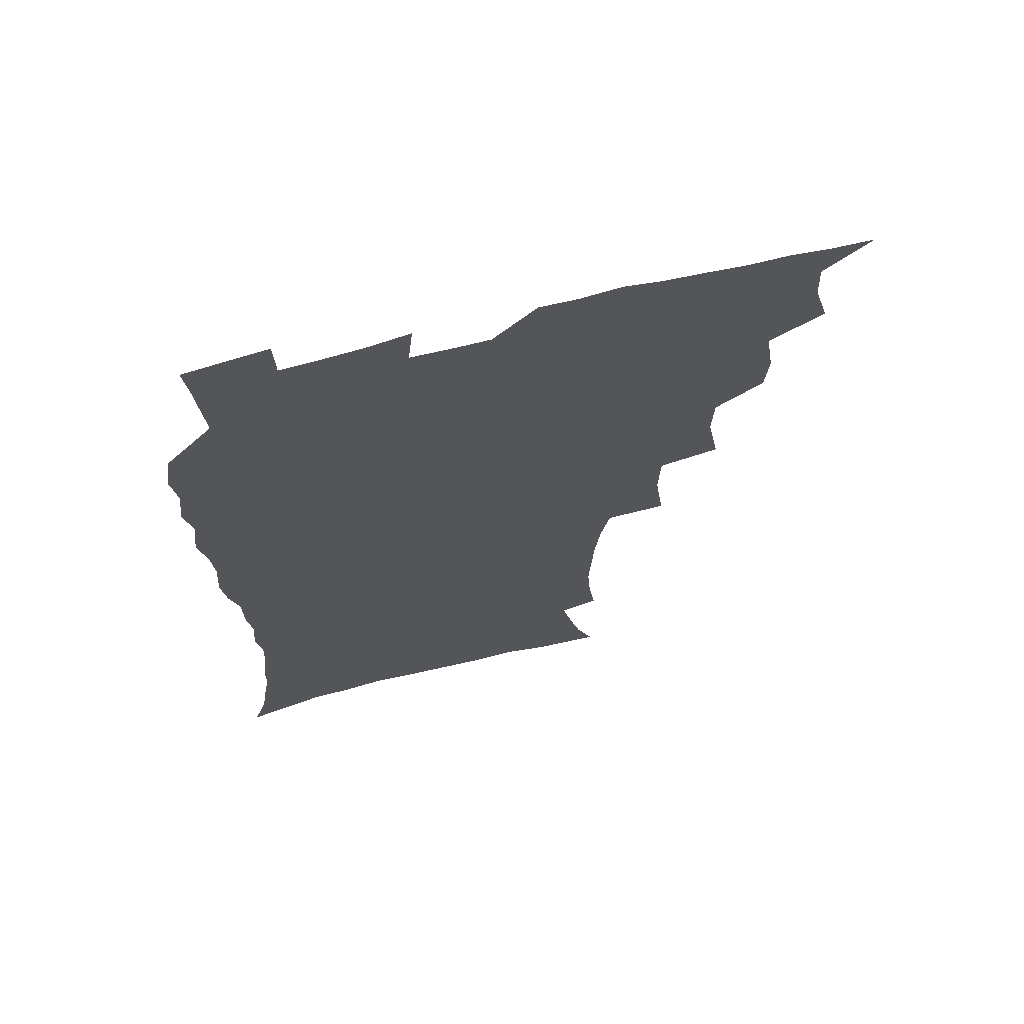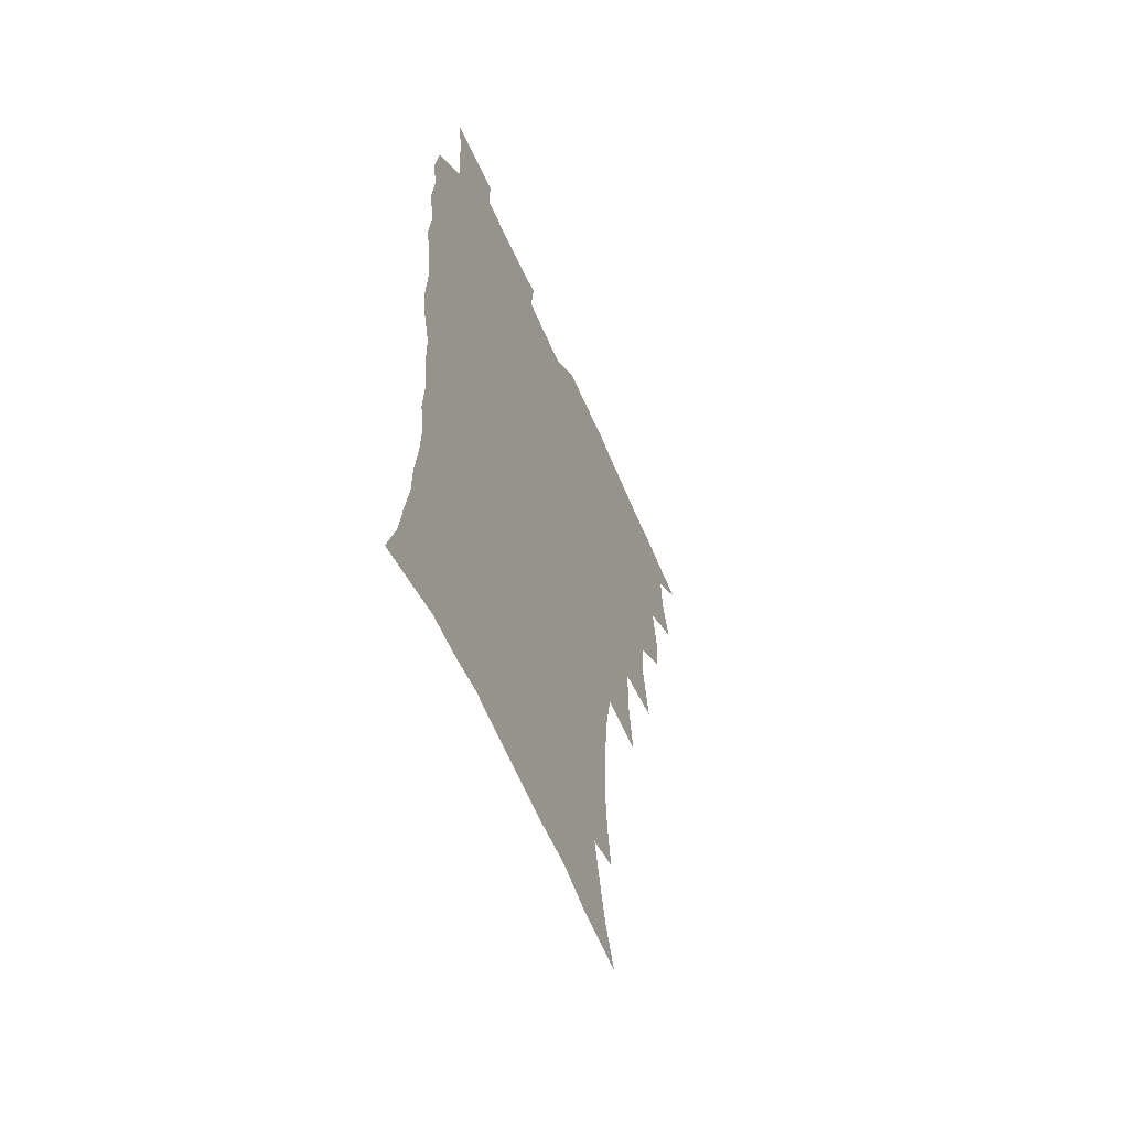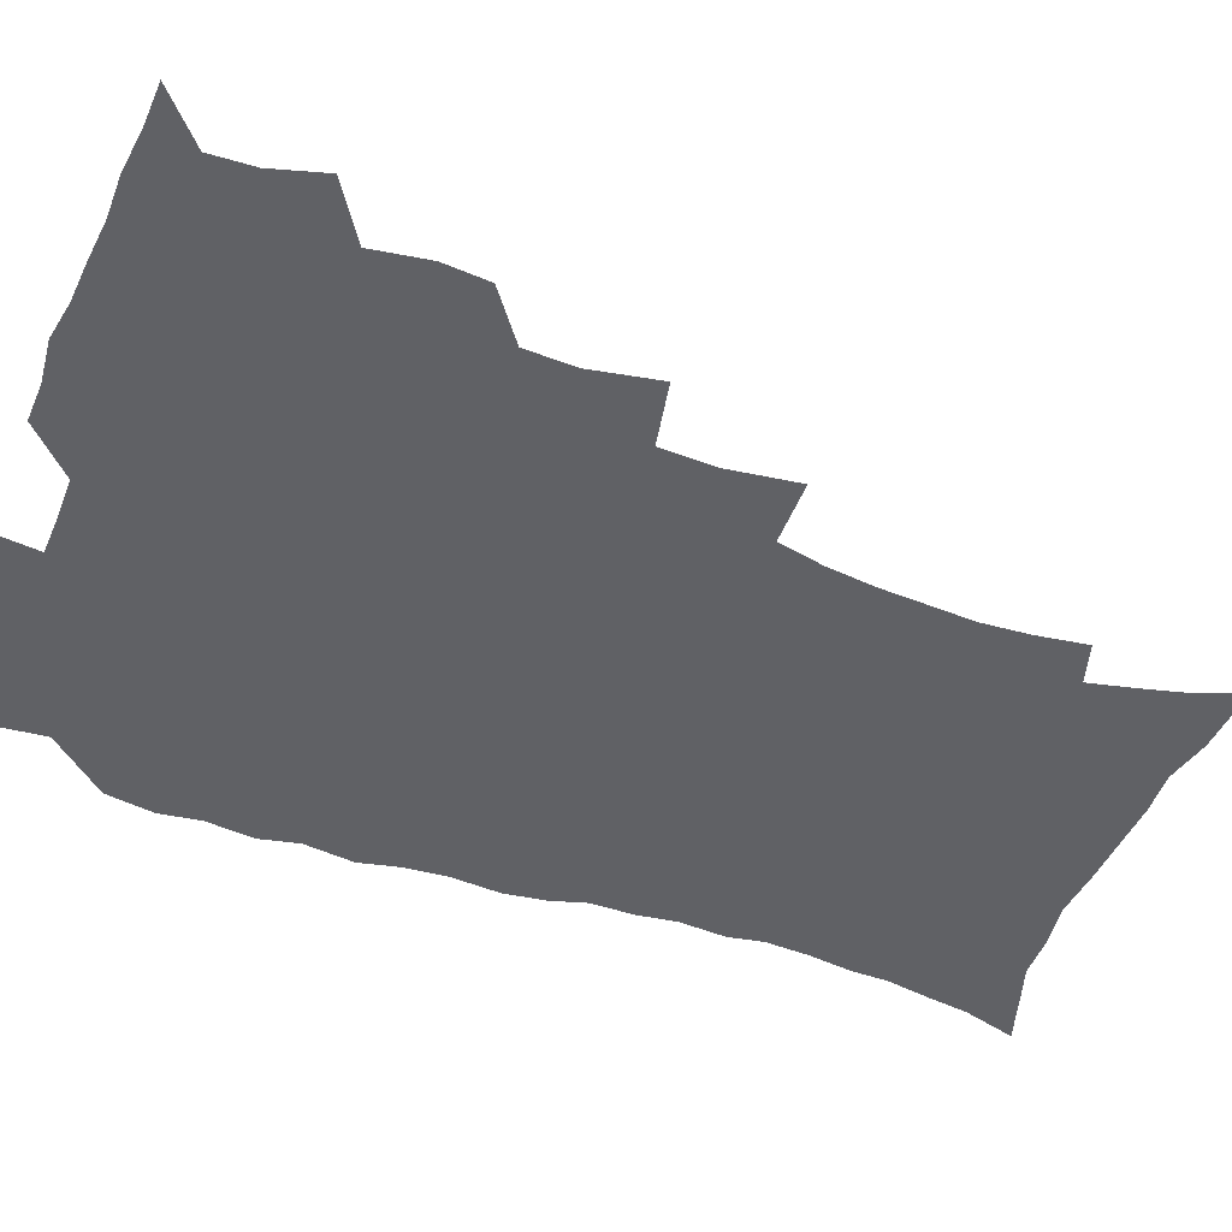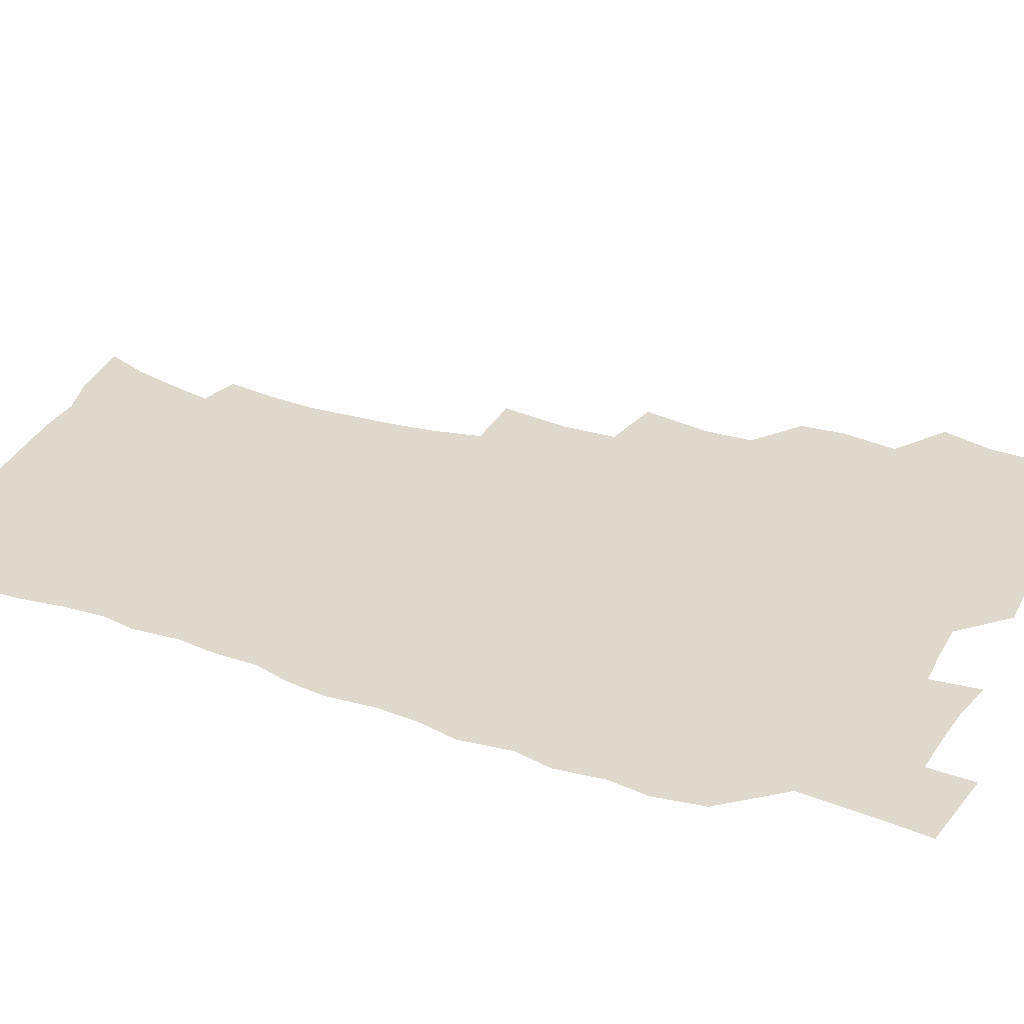
<metadata>
{"format":"obj","ext":"obj","renderer":"f3d","projection":"perspective","resolution":1024,"background":"white","views":[{"elev":68.0,"azim":166.0,"up":"+Y"},{"elev":-59.6,"azim":113.0,"up":"+Y"},{"elev":-48.1,"azim":-111.1,"up":"+Z"},{"elev":32.1,"azim":114.5,"up":"+Z"}]}
</metadata>
<code>
v 465.8 523.6 0
v 476.7 473.6 0
v 482.1 492.3 0
v 482.9 508 0
v 481.5 524 0
v 494.7 423.8 0
v 493.4 440.3 0
v 496.5 460.5 0
v 498.8 477.9 0
v 499.5 493.5 0
v 498.8 508.5 0
v 496.6 525.7 0
v 508.5 367.9 0
v 513 392.7 0
v 512.3 410.5 0
v 514.7 431 0
v 512.7 446 0
v 511.7 461 0
v 515.6 479.7 0
v 515.2 494.3 0
v 513.9 509.2 0
v 512.2 525.5 0
v 528.3 318.4 0
v 531.7 343.6 0
v 531 363.5 0
v 530.4 382.3 0
v 531.3 401.5 0
v 529.7 416.5 0
v 530.6 434.2 0
v 530.8 450.1 0
v 531 465.7 0
v 530.5 480.5 0
v 529.9 495.1 0
v 528.7 510.1 0
v 526.9 526.9 0
v 554.4 215.5 0
v 557.1 234 0
v 558.3 251.2 0
v 557.5 266 0
v 556.6 283.5 0
v 554.6 301.1 0
v 551 318.2 0
v 548.6 335.7 0
v 547.4 353.2 0
v 547.4 372.2 0
v 545.9 387.7 0
v 545.8 404.6 0
v 545.9 420.9 0
v 546.7 437.3 0
v 546.5 452.3 0
v 547.5 467.5 0
v 546.2 481.5 0
v 544.6 496 0
v 543.4 510.7 0
v 541.4 527.7 0
v 554.4 162.3 0
v 560.7 177.7 0
v 564.5 192.1 0
v 568.9 211.2 0
v 571.7 231 0
v 571.1 245.3 0
v 571.5 262.3 0
v 569.8 276.4 0
v 569.8 296.4 0
v 566.8 310.1 0
v 565.1 327.4 0
v 562.6 342.2 0
v 562.7 360.5 0
v 561.9 376.7 0
v 561.9 393.6 0
v 561.3 408.8 0
v 562.6 425.7 0
v 561.4 439.4 0
v 562.6 455.2 0
v 561.6 468.6 0
v 560.7 482.3 0
v 559.7 496.4 0
v 557.6 512.6 0
v 555.5 530.1 0
v 566.2 163.3 0
v 574.5 182.9 0
v 580 202.4 0
v 583.7 222.4 0
v 584.6 239.1 0
v 584.7 255.5 0
v 583.5 269.4 0
v 583 286.5 0
v 582 303.4 0
v 580.2 318.1 0
v 579.4 335.3 0
v 578.2 350.9 0
v 576.2 363.8 0
v 575.8 380.1 0
v 576.2 396.8 0
v 577 413.8 0
v 576.4 427.3 0
v 575.9 441.1 0
v 576.3 455.9 0
v 575.4 469.3 0
v 575.2 482.9 0
v 574.1 496.8 0
v 572 513.3 0
v 571 528.3 0
v 579.2 164.3 0
v 590.3 190.8 0
v 595.1 212 0
v 596 227.5 0
v 596.4 243.7 0
v 596.2 259.5 0
v 595.6 274.8 0
v 594.8 290.5 0
v 593.8 306.6 0
v 593.5 324.9 0
v 592 338.5 0
v 590.7 352.5 0
v 590.5 369 0
v 589.7 383.7 0
v 590 397.8 0
v 590.1 413.9 0
v 589.6 427.5 0
v 589.7 442 0
v 590.1 456.6 0
v 589.6 469.9 0
v 589.1 483.5 0
v 588 497.9 0
v 586.5 513.3 0
v 585.1 528.7 0
v 594.9 168.4 0
v 604.5 195.6 0
v 607.4 215.3 0
v 608.4 232.4 0
v 608.2 246.8 0
v 607.6 260.8 0
v 607.2 277.4 0
v 606.7 294.4 0
v 606 309.4 0
v 605.5 327.2 0
v 604.6 340.7 0
v 604.2 356.3 0
v 603.4 370.1 0
v 602.4 381.1 0
v 602.9 398.5 0
v 603.6 415.4 0
v 603.3 428.9 0
v 603.9 444.1 0
v 603.5 456.9 0
v 603.3 470.3 0
v 602.9 483.8 0
v 602.9 497.4 0
v 601.4 512.6 0
v 610.3 167.9 0
v 617.5 196.5 0
v 619.5 217.3 0
v 620 233.2 0
v 620 249.5 0
v 619.6 264.2 0
v 619.2 281.2 0
v 618.5 294.4 0
v 617.9 312.3 0
v 617.7 327.6 0
v 617.1 342.2 0
v 616.9 357.2 0
v 616.8 372.9 0
v 616.8 386.5 0
v 616.5 400.8 0
v 616.7 416.3 0
v 616.6 429.3 0
v 616.9 444 0
v 617.2 457.5 0
v 617.5 470.7 0
v 617.4 483.8 0
v 616.8 497.9 0
v 616 512.4 0
v 627.2 168.9 0
v 630.7 195.7 0
v 631.6 215.5 0
v 631.8 234.2 0
v 631.7 250.2 0
v 631.4 265.6 0
v 630.9 281.5 0
v 630.5 296.4 0
v 630.3 309.9 0
v 629.6 328.6 0
v 629.7 340.6 0
v 629.3 357.5 0
v 629.5 371.9 0
v 629.5 387.1 0
v 629.5 400.9 0
v 629.6 415.9 0
v 629.9 430 0
v 630.1 443.8 0
v 630.4 457.3 0
v 630.6 470.7 0
v 630.9 483.8 0
v 631.1 497.4 0
v 630.3 512.8 0
v 628.5 530.4 0
v 644.2 170 0
v 644.3 197.6 0
v 644 217.4 0
v 643.8 232.7 0
v 643.6 248.8 0
v 643.2 265.4 0
v 642.7 281.3 0
v 642.2 298.9 0
v 642.2 311.3 0
v 641.7 328.4 0
v 641.9 342.3 0
v 641.9 356.4 0
v 642.2 371.4 0
v 642.3 386.1 0
v 642.5 400.4 0
v 642.6 414.8 0
v 643 429.4 0
v 643.3 443.2 0
v 643.8 456.6 0
v 644.2 470 0
v 644.7 483.6 0
v 645.1 497.3 0
v 645.2 511.6 0
v 644.7 527.4 0
v 661 171.8 0
v 657.9 196.5 0
v 656.6 215 0
v 655.6 232.5 0
v 656.2 245.5 0
v 654.8 264.8 0
v 655.5 277.5 0
v 654.2 296.1 0
v 654 311.6 0
v 654.1 326.4 0
v 654 341.8 0
v 654.2 355.8 0
v 655.5 368.8 0
v 655.7 383.5 0
v 655.8 398.3 0
v 656.2 412.2 0
v 655.9 428.9 0
v 656.2 442.9 0
v 657.1 456.3 0
v 657.7 469.9 0
v 658.4 483.2 0
v 659.1 496.8 0
v 659.5 511 0
v 659.7 525.9 0
v 677 169.7 0
v 671.6 194.3 0
v 670.1 211.4 0
v 669.3 227.3 0
v 668.2 244.5 0
v 667.4 260.9 0
v 667.2 276.2 0
v 666 294.2 0
v 666.3 308.5 0
v 667.9 321.1 0
v 667.3 337.7 0
v 668.5 350.8 0
v 668.1 367.3 0
v 668.3 382.4 0
v 668.9 396.8 0
v 668.8 412.3 0
v 670.4 425.5 0
v 671.4 439.2 0
v 671 454.6 0
v 671.4 468.7 0
v 672.4 482.2 0
v 673 496.2 0
v 673.9 510.5 0
v 674.7 525 0
v 675.3 541.7 0
v 691.6 169.6 0
v 685.4 191.7 0
v 683.6 207.7 0
v 681.7 224.9 0
v 681.3 239.7 0
v 679.6 257.6 0
v 679 273.8 0
v 679 289 0
v 680.2 302.4 0
v 679.6 319.6 0
v 680.6 333.4 0
v 680.7 349.1 0
v 681.6 363.4 0
v 682.1 378.4 0
v 683.5 392.3 0
v 683.9 407.4 0
v 685.5 421.2 0
v 684.7 437.7 0
v 686.2 451.3 0
v 686 466.5 0
v 685.9 481.6 0
v 687 495.3 0
v 688.4 509.3 0
v 689.6 524 0
v 690.5 539.7 0
v 707.4 164.5 0
v 700.5 186.3 0
v 697.3 203.3 0
v 696.3 218.1 0
v 694.2 235.2 0
v 693.5 250.6 0
v 692.8 266.5 0
v 693 281.6 0
v 692.9 297.4 0
v 692.8 313.4 0
v 695.1 326.5 0
v 696.3 341.1 0
v 695.3 358.1 0
v 698.9 370.5 0
v 698.8 386.5 0
v 697.9 403.3 0
v 700.3 417 0
v 699.9 433.2 0
v 701 447.8 0
v 701.1 463.2 0
v 700.4 478.9 0
v 702 492.9 0
v 703.3 507.8 0
v 704.5 522.8 0
v 706.3 537.6 0
v 722.5 159.9 0
v 716.8 179.1 0
v 714.8 193.9 0
v 712.1 209.6 0
v 711.9 223.1 0
v 709.8 239.6 0
v 709.1 255 0
v 711.3 267.4 0
v 710.2 284.5 0
v 712.1 298.5 0
v 712.3 314.7 0
v 716 327.4 0
v 718 342.3 0
v 716.8 360.2 0
v 718 375.6 0
v 721.2 389.8 0
v 719.1 408.1 0
v 722.2 422.4 0
v 720.3 439.9 0
v 722.4 454.4 0
v 719.8 472.1 0
f 4 5 1
f 8 9 2
f 2 9 3
f 9 10 3
f 3 10 4
f 10 11 4
f 4 11 5
f 11 12 5
f 15 16 6
f 6 16 7
f 16 17 7
f 7 17 8
f 17 18 8
f 8 18 9
f 18 19 9
f 9 19 10
f 19 20 10
f 10 20 11
f 20 21 11
f 11 21 12
f 21 22 12
f 25 26 13
f 13 26 14
f 26 27 14
f 14 27 15
f 27 28 15
f 15 28 16
f 28 29 16
f 16 29 17
f 29 30 17
f 17 30 18
f 30 31 18
f 18 31 19
f 31 32 19
f 19 32 20
f 32 33 20
f 20 33 21
f 33 34 21
f 21 34 22
f 34 35 22
f 42 43 23
f 23 43 24
f 43 44 24
f 24 44 25
f 44 45 25
f 25 45 26
f 45 46 26
f 26 46 27
f 46 47 27
f 27 47 28
f 47 48 28
f 28 48 29
f 48 49 29
f 29 49 30
f 49 50 30
f 30 50 31
f 50 51 31
f 31 51 32
f 51 52 32
f 32 52 33
f 52 53 33
f 33 53 34
f 53 54 34
f 34 54 35
f 54 55 35
f 59 60 36
f 36 60 37
f 60 61 37
f 37 61 38
f 61 62 38
f 38 62 39
f 62 63 39
f 39 63 40
f 63 64 40
f 40 64 41
f 64 65 41
f 41 65 42
f 65 66 42
f 42 66 43
f 66 67 43
f 43 67 44
f 67 68 44
f 44 68 45
f 68 69 45
f 45 69 46
f 69 70 46
f 46 70 47
f 70 71 47
f 47 71 48
f 71 72 48
f 48 72 49
f 72 73 49
f 49 73 50
f 73 74 50
f 50 74 51
f 74 75 51
f 51 75 52
f 75 76 52
f 52 76 53
f 76 77 53
f 53 77 54
f 77 78 54
f 54 78 55
f 78 79 55
f 56 80 57
f 80 81 57
f 57 81 58
f 81 82 58
f 58 82 59
f 82 83 59
f 59 83 60
f 83 84 60
f 60 84 61
f 84 85 61
f 61 85 62
f 85 86 62
f 62 86 63
f 86 87 63
f 63 87 64
f 87 88 64
f 64 88 65
f 88 89 65
f 65 89 66
f 89 90 66
f 66 90 67
f 90 91 67
f 67 91 68
f 91 92 68
f 68 92 69
f 92 93 69
f 69 93 70
f 93 94 70
f 70 94 71
f 94 95 71
f 71 95 72
f 95 96 72
f 72 96 73
f 96 97 73
f 73 97 74
f 97 98 74
f 74 98 75
f 98 99 75
f 75 99 76
f 99 100 76
f 76 100 77
f 100 101 77
f 77 101 78
f 101 102 78
f 78 102 79
f 102 103 79
f 80 104 81
f 104 105 81
f 81 105 82
f 105 106 82
f 82 106 83
f 106 107 83
f 83 107 84
f 107 108 84
f 84 108 85
f 108 109 85
f 85 109 86
f 109 110 86
f 86 110 87
f 110 111 87
f 87 111 88
f 111 112 88
f 88 112 89
f 112 113 89
f 89 113 90
f 113 114 90
f 90 114 91
f 114 115 91
f 91 115 92
f 115 116 92
f 92 116 93
f 116 117 93
f 93 117 94
f 117 118 94
f 94 118 95
f 118 119 95
f 95 119 96
f 119 120 96
f 96 120 97
f 120 121 97
f 97 121 98
f 121 122 98
f 98 122 99
f 122 123 99
f 99 123 100
f 123 124 100
f 100 124 101
f 124 125 101
f 101 125 102
f 125 126 102
f 102 126 103
f 126 127 103
f 104 128 105
f 128 129 105
f 105 129 106
f 129 130 106
f 106 130 107
f 130 131 107
f 107 131 108
f 131 132 108
f 108 132 109
f 132 133 109
f 109 133 110
f 133 134 110
f 110 134 111
f 134 135 111
f 111 135 112
f 135 136 112
f 112 136 113
f 136 137 113
f 113 137 114
f 137 138 114
f 114 138 115
f 138 139 115
f 115 139 116
f 139 140 116
f 116 140 117
f 140 141 117
f 117 141 118
f 141 142 118
f 118 142 119
f 142 143 119
f 119 143 120
f 143 144 120
f 120 144 121
f 144 145 121
f 121 145 122
f 145 146 122
f 122 146 123
f 146 147 123
f 123 147 124
f 147 148 124
f 124 148 125
f 148 149 125
f 125 149 126
f 149 150 126
f 126 150 127
f 128 151 129
f 151 152 129
f 129 152 130
f 152 153 130
f 130 153 131
f 153 154 131
f 131 154 132
f 154 155 132
f 132 155 133
f 155 156 133
f 133 156 134
f 156 157 134
f 134 157 135
f 157 158 135
f 135 158 136
f 158 159 136
f 136 159 137
f 159 160 137
f 137 160 138
f 160 161 138
f 138 161 139
f 161 162 139
f 139 162 140
f 162 163 140
f 140 163 141
f 163 164 141
f 141 164 142
f 164 165 142
f 142 165 143
f 165 166 143
f 143 166 144
f 166 167 144
f 144 167 145
f 167 168 145
f 145 168 146
f 168 169 146
f 146 169 147
f 169 170 147
f 147 170 148
f 170 171 148
f 148 171 149
f 171 172 149
f 149 172 150
f 172 173 150
f 151 174 152
f 174 175 152
f 152 175 153
f 175 176 153
f 153 176 154
f 176 177 154
f 154 177 155
f 177 178 155
f 155 178 156
f 178 179 156
f 156 179 157
f 179 180 157
f 157 180 158
f 180 181 158
f 158 181 159
f 181 182 159
f 159 182 160
f 182 183 160
f 160 183 161
f 183 184 161
f 161 184 162
f 184 185 162
f 162 185 163
f 185 186 163
f 163 186 164
f 186 187 164
f 164 187 165
f 187 188 165
f 165 188 166
f 188 189 166
f 166 189 167
f 189 190 167
f 167 190 168
f 190 191 168
f 168 191 169
f 191 192 169
f 169 192 170
f 192 193 170
f 170 193 171
f 193 194 171
f 171 194 172
f 194 195 172
f 172 195 173
f 195 196 173
f 174 198 175
f 198 199 175
f 175 199 176
f 199 200 176
f 176 200 177
f 200 201 177
f 177 201 178
f 201 202 178
f 178 202 179
f 202 203 179
f 179 203 180
f 203 204 180
f 180 204 181
f 204 205 181
f 181 205 182
f 205 206 182
f 182 206 183
f 206 207 183
f 183 207 184
f 207 208 184
f 184 208 185
f 208 209 185
f 185 209 186
f 209 210 186
f 186 210 187
f 210 211 187
f 187 211 188
f 211 212 188
f 188 212 189
f 212 213 189
f 189 213 190
f 213 214 190
f 190 214 191
f 214 215 191
f 191 215 192
f 215 216 192
f 192 216 193
f 216 217 193
f 193 217 194
f 217 218 194
f 194 218 195
f 218 219 195
f 195 219 196
f 219 220 196
f 196 220 197
f 220 221 197
f 198 222 199
f 222 223 199
f 199 223 200
f 223 224 200
f 200 224 201
f 224 225 201
f 201 225 202
f 225 226 202
f 202 226 203
f 226 227 203
f 203 227 204
f 227 228 204
f 204 228 205
f 228 229 205
f 205 229 206
f 229 230 206
f 206 230 207
f 230 231 207
f 207 231 208
f 231 232 208
f 208 232 209
f 232 233 209
f 209 233 210
f 233 234 210
f 210 234 211
f 234 235 211
f 211 235 212
f 235 236 212
f 212 236 213
f 236 237 213
f 213 237 214
f 237 238 214
f 214 238 215
f 238 239 215
f 215 239 216
f 239 240 216
f 216 240 217
f 240 241 217
f 217 241 218
f 241 242 218
f 218 242 219
f 242 243 219
f 219 243 220
f 243 244 220
f 220 244 221
f 244 245 221
f 222 246 223
f 246 247 223
f 223 247 224
f 247 248 224
f 224 248 225
f 248 249 225
f 225 249 226
f 249 250 226
f 226 250 227
f 250 251 227
f 227 251 228
f 251 252 228
f 228 252 229
f 252 253 229
f 229 253 230
f 253 254 230
f 230 254 231
f 254 255 231
f 231 255 232
f 255 256 232
f 232 256 233
f 256 257 233
f 233 257 234
f 257 258 234
f 234 258 235
f 258 259 235
f 235 259 236
f 259 260 236
f 236 260 237
f 260 261 237
f 237 261 238
f 261 262 238
f 238 262 239
f 262 263 239
f 239 263 240
f 263 264 240
f 240 264 241
f 264 265 241
f 241 265 242
f 265 266 242
f 242 266 243
f 266 267 243
f 243 267 244
f 267 268 244
f 244 268 245
f 268 269 245
f 246 271 247
f 271 272 247
f 247 272 248
f 272 273 248
f 248 273 249
f 273 274 249
f 249 274 250
f 274 275 250
f 250 275 251
f 275 276 251
f 251 276 252
f 276 277 252
f 252 277 253
f 277 278 253
f 253 278 254
f 278 279 254
f 254 279 255
f 279 280 255
f 255 280 256
f 280 281 256
f 256 281 257
f 281 282 257
f 257 282 258
f 282 283 258
f 258 283 259
f 283 284 259
f 259 284 260
f 284 285 260
f 260 285 261
f 285 286 261
f 261 286 262
f 286 287 262
f 262 287 263
f 287 288 263
f 263 288 264
f 288 289 264
f 264 289 265
f 289 290 265
f 265 290 266
f 290 291 266
f 266 291 267
f 291 292 267
f 267 292 268
f 292 293 268
f 268 293 269
f 293 294 269
f 269 294 270
f 294 295 270
f 271 296 272
f 296 297 272
f 272 297 273
f 297 298 273
f 273 298 274
f 298 299 274
f 274 299 275
f 299 300 275
f 275 300 276
f 300 301 276
f 276 301 277
f 301 302 277
f 277 302 278
f 302 303 278
f 278 303 279
f 303 304 279
f 279 304 280
f 304 305 280
f 280 305 281
f 305 306 281
f 281 306 282
f 306 307 282
f 282 307 283
f 307 308 283
f 283 308 284
f 308 309 284
f 284 309 285
f 309 310 285
f 285 310 286
f 310 311 286
f 286 311 287
f 311 312 287
f 287 312 288
f 312 313 288
f 288 313 289
f 313 314 289
f 289 314 290
f 314 315 290
f 290 315 291
f 315 316 291
f 291 316 292
f 316 317 292
f 292 317 293
f 317 318 293
f 293 318 294
f 318 319 294
f 294 319 295
f 319 320 295
f 296 321 297
f 321 322 297
f 297 322 298
f 322 323 298
f 298 323 299
f 323 324 299
f 299 324 300
f 324 325 300
f 300 325 301
f 325 326 301
f 301 326 302
f 326 327 302
f 302 327 303
f 327 328 303
f 303 328 304
f 328 329 304
f 304 329 305
f 329 330 305
f 305 330 306
f 330 331 306
f 306 331 307
f 331 332 307
f 307 332 308
f 332 333 308
f 308 333 309
f 333 334 309
f 309 334 310
f 334 335 310
f 310 335 311
f 335 336 311
f 311 336 312
f 336 337 312
f 312 337 313
f 337 338 313
f 313 338 314
f 338 339 314
f 314 339 315
f 339 340 315
f 315 340 316
f 340 341 316
f 316 341 317

</code>
